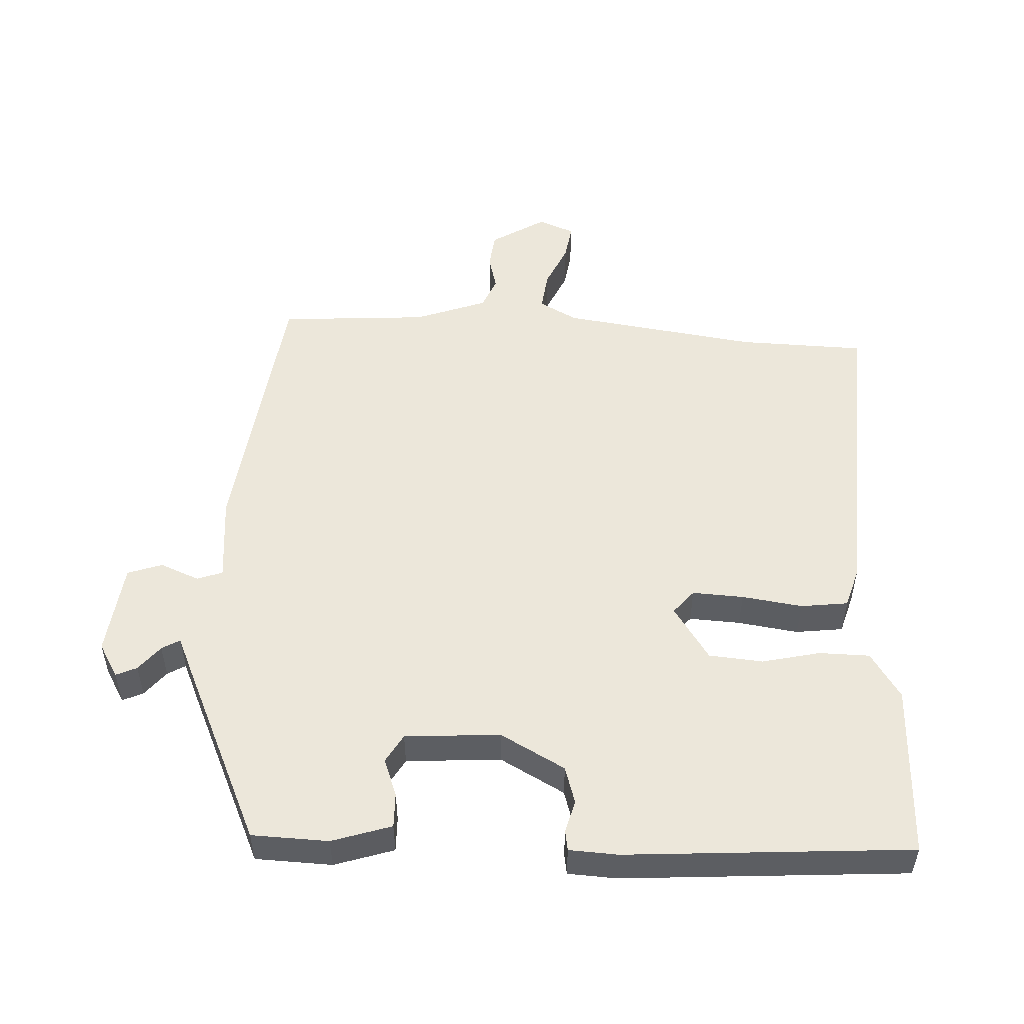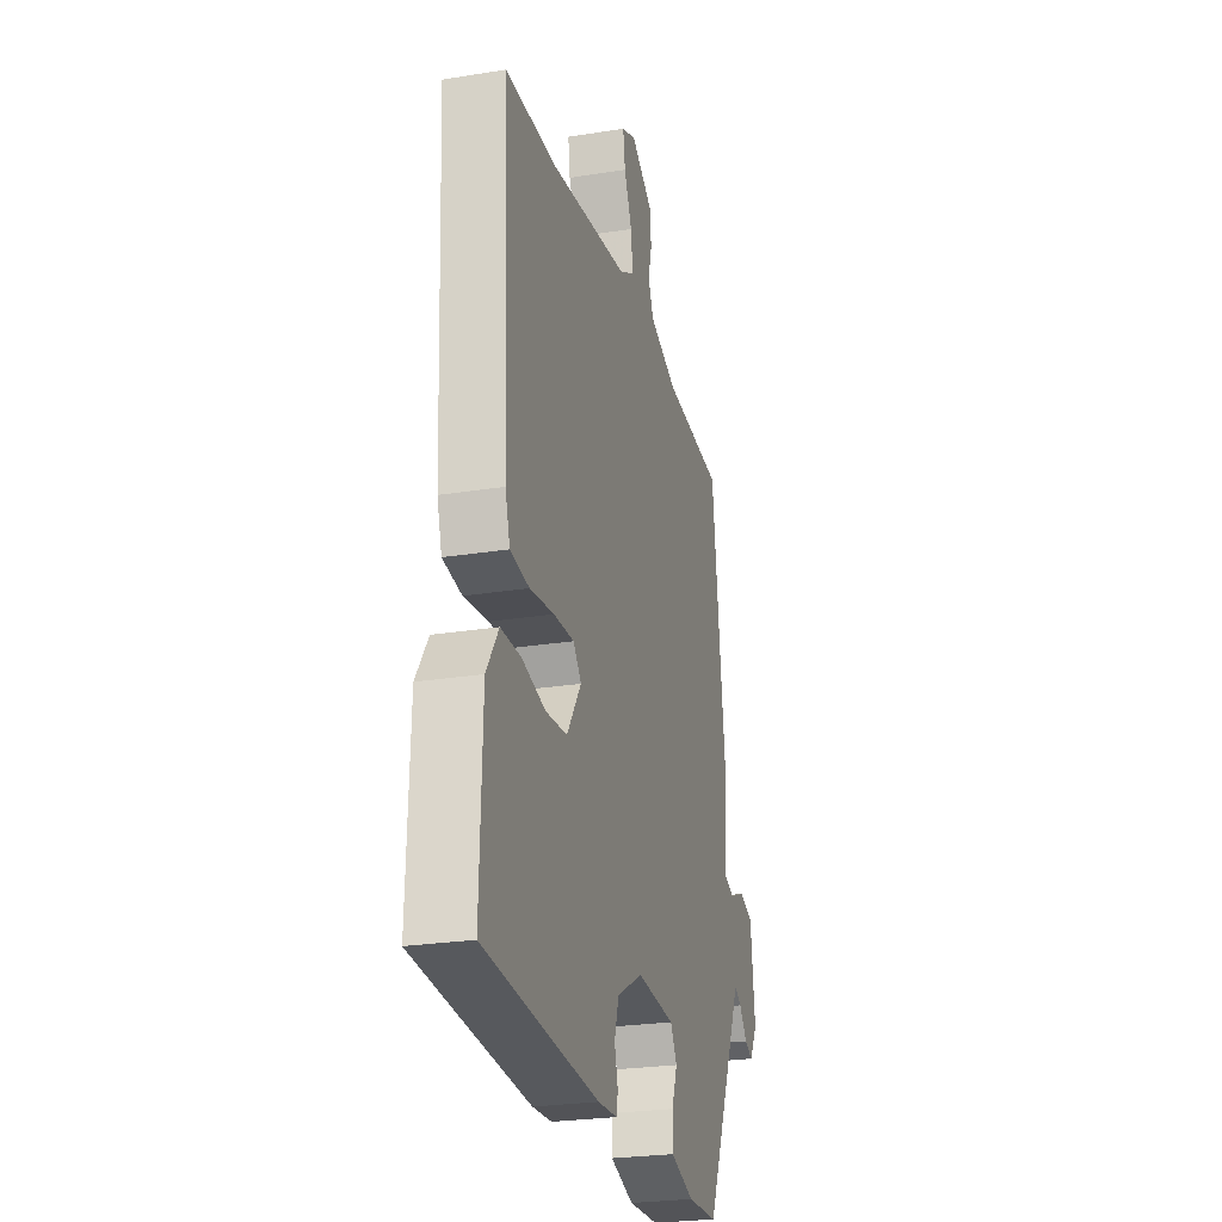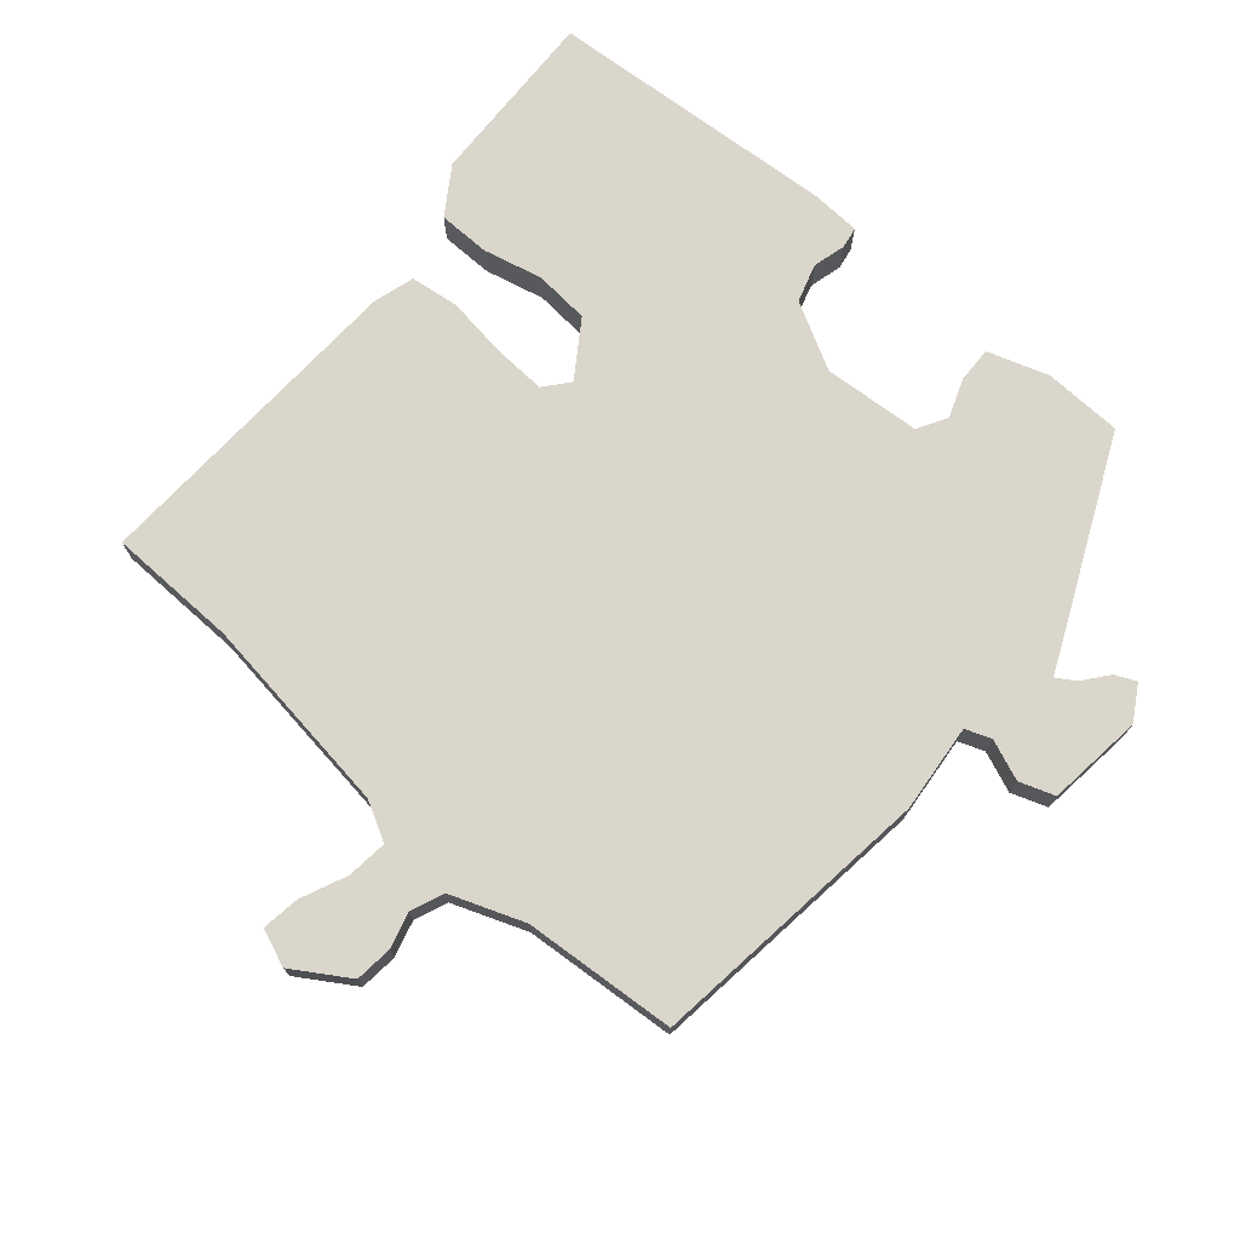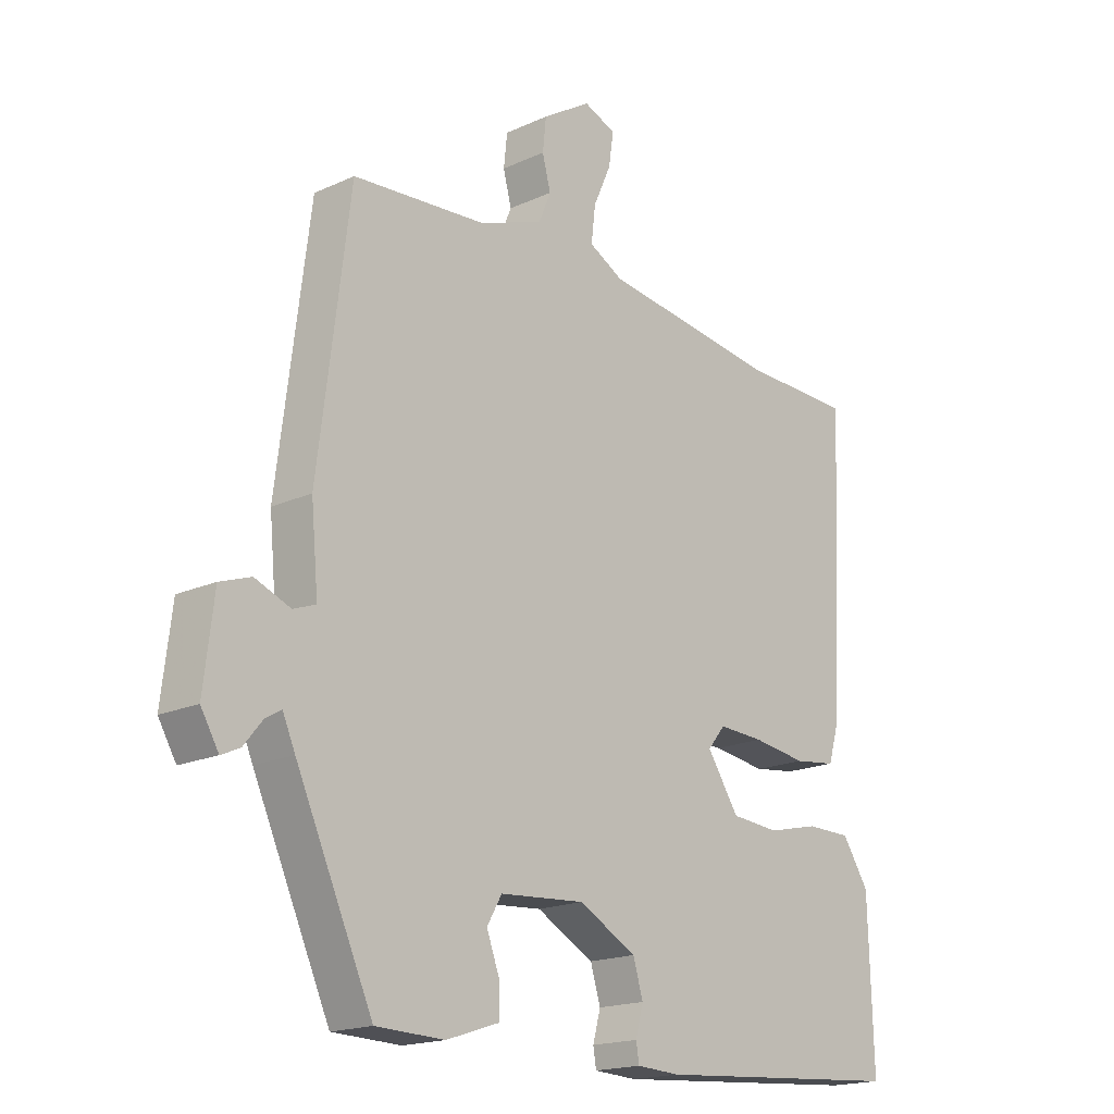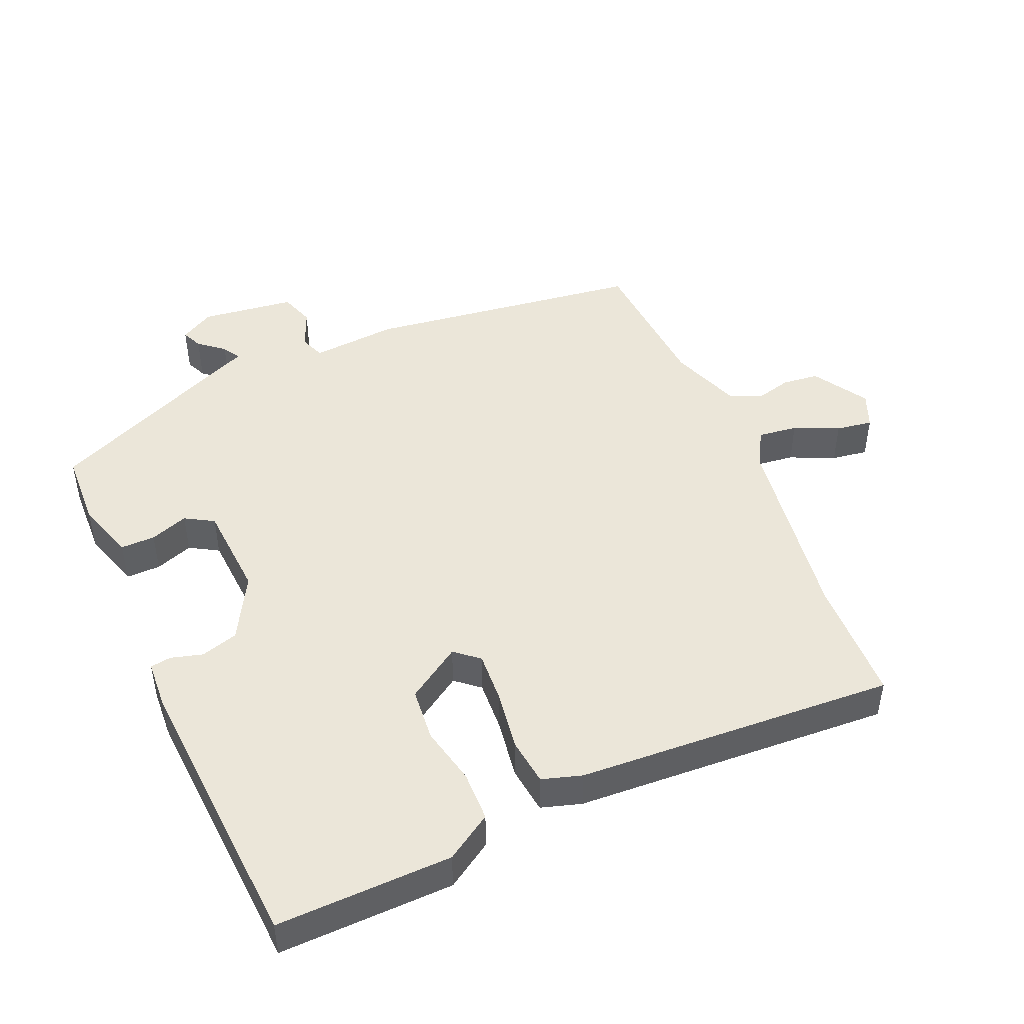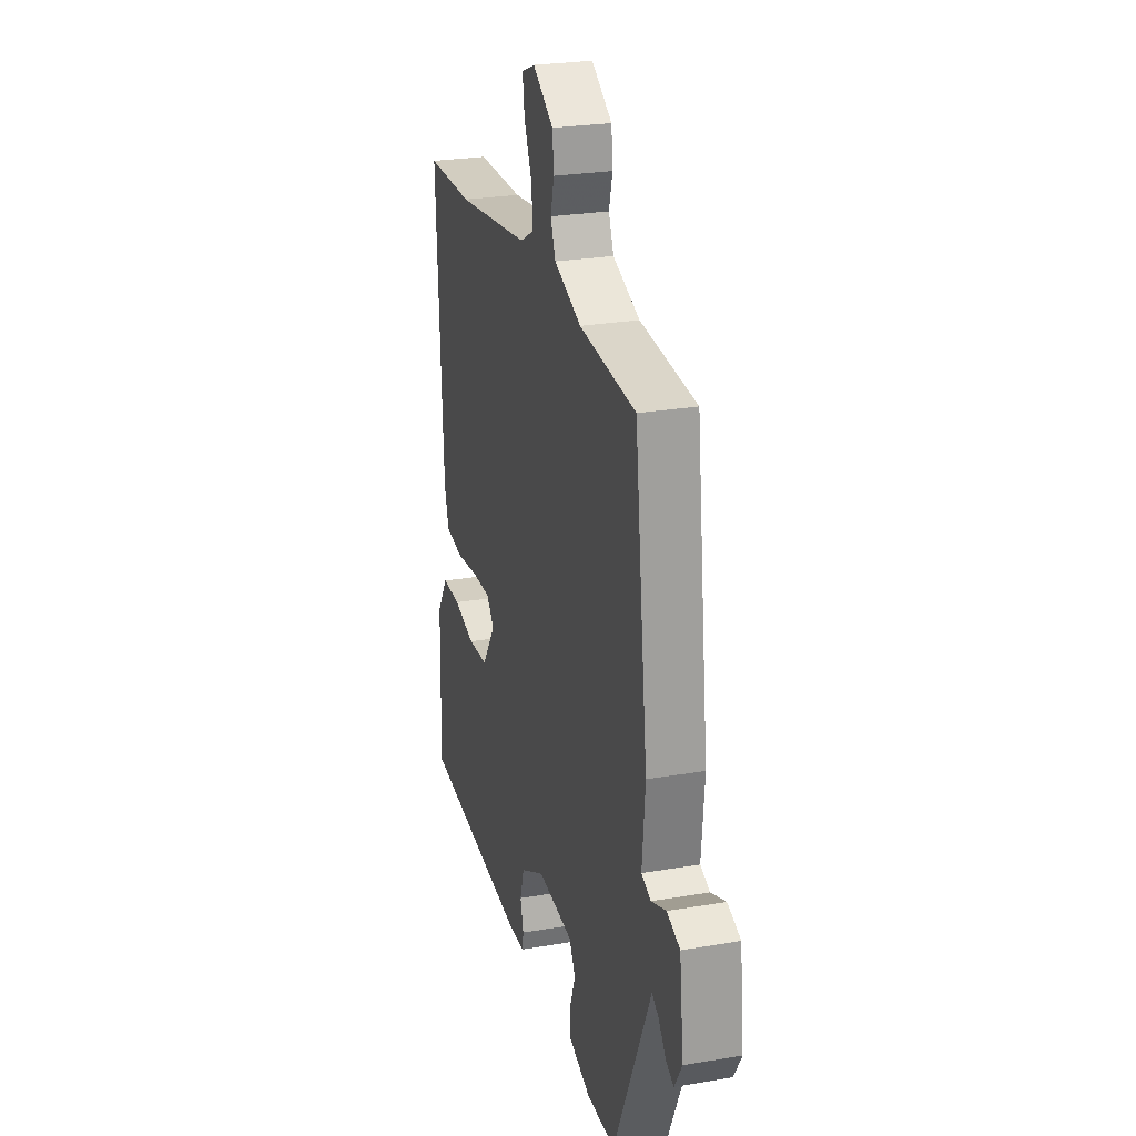
<metadata>
{"format":"obj","ext":"obj","renderer":"f3d","projection":"perspective","resolution":1024,"background":"white","views":[{"elev":51.8,"azim":-177.1,"up":"+Y"},{"elev":-25.4,"azim":-75.5,"up":"+Z"},{"elev":73.7,"azim":40.4,"up":"+Y"},{"elev":-17.9,"azim":131.8,"up":"+Z"},{"elev":46.7,"azim":-113.0,"up":"+Y"},{"elev":25.9,"azim":74.8,"up":"+Z"}]}
</metadata>
<code>
v -0.54 0.07 -0.469
v -0.532 0.07 -0.206
v -0.487 0.07 -0.137
v -0.411 0.07 -0.136
v -0.324 0.07 -0.156
v -0.243 0.07 -0.149
v -0.189 0.07 -0.068
v -0.219 0.07 -0.032
v -0.296 0.07 -0.036
v -0.387 0.07 -0.049
v -0.458 0.07 -0.04
v -0.476 0.07 0.02
v -0.5 0.07 0.5
v -0.31 0.07 0.505
v -0.014 0.07 0.547
v 0.043 0.07 0.578
v 0.036 0.07 0.638
v 0.006 0.07 0.705
v -0.002 0.07 0.76
v 0.052 0.07 0.782
v 0.134 0.07 0.731
v 0.14 0.07 0.676
v 0.126 0.07 0.623
v 0.146 0.07 0.575
v 0.254 0.07 0.535
v 0.479 0.07 0.519
v 0.532 0.07 0.1
v 0.52 0.07 -0.03
v 0.558 0.07 -0.044
v 0.617 0.07 -0.02
v 0.669 0.07 -0.038
v 0.686 0.07 -0.179
v 0.656 0.07 -0.23
v 0.625 0.07 -0.216
v 0.594 0.07 -0.178
v 0.567 0.07 -0.162
v 0.546 0.07 -0.21
v 0.417 0.07 -0.494
v 0.302 0.07 -0.498
v 0.213 0.07 -0.469
v 0.214 0.07 -0.417
v 0.235 0.07 -0.36
v 0.21 0.07 -0.317
v 0.067 0.07 -0.307
v -0.03 0.07 -0.36
v -0.047 0.07 -0.416
v -0.034 0.07 -0.464
v -0.039 0.07 -0.495
v -0.112 0.07 -0.499
v -0.54 0 -0.469
v -0.532 0 -0.206
v -0.487 0 -0.137
v -0.411 0 -0.136
v -0.324 0 -0.156
v -0.243 0 -0.149
v -0.189 0 -0.068
v -0.219 0 -0.032
v -0.296 0 -0.036
v -0.387 0 -0.049
v -0.458 0 -0.04
v -0.476 0 0.02
v -0.5 0 0.5
v -0.31 0 0.505
v -0.014 0 0.547
v 0.043 0 0.578
v 0.036 0 0.638
v 0.006 0 0.705
v -0.002 0 0.76
v 0.052 0 0.782
v 0.134 0 0.731
v 0.14 0 0.676
v 0.126 0 0.623
v 0.146 0 0.575
v 0.254 0 0.535
v 0.479 0 0.519
v 0.532 0 0.1
v 0.52 0 -0.03
v 0.558 0 -0.044
v 0.617 0 -0.02
v 0.669 0 -0.038
v 0.686 0 -0.179
v 0.656 0 -0.23
v 0.625 0 -0.216
v 0.594 0 -0.178
v 0.567 0 -0.162
v 0.546 0 -0.21
v 0.417 0 -0.494
v 0.302 0 -0.498
v 0.213 0 -0.469
v 0.214 0 -0.417
v 0.235 0 -0.36
v 0.21 0 -0.317
v 0.067 0 -0.307
v -0.03 0 -0.36
v -0.047 0 -0.416
v -0.034 0 -0.464
v -0.039 0 -0.495
v -0.112 0 -0.499
f 46 47 48 49
f 45 46 49 1
f 44 45 1 2
f 43 44 2 3
f 39 40 41 42
f 37 38 39 42
f 36 37 42 43
f 32 33 34 35
f 32 35 36
f 29 30 31 32
f 28 29 32 36
f 25 26 27 28
f 24 25 28 36
f 20 21 22 23
f 20 23 24
f 17 18 19 20
f 16 17 20 24
f 15 16 24 36
f 11 12 13 14
f 9 10 11 14
f 8 9 14 15
f 7 8 15 36
f 43 3 4 5
f 43 5 6
f 6 7 36 43
f 98 97 96 95
f 50 98 95 94
f 51 50 94 93
f 52 51 93 92
f 91 90 89 88
f 91 88 87 86
f 92 91 86 85
f 84 83 82 81
f 85 84 81
f 81 80 79 78
f 85 81 78 77
f 77 76 75 74
f 85 77 74 73
f 72 71 70 69
f 73 72 69
f 69 68 67 66
f 73 69 66 65
f 85 73 65 64
f 63 62 61 60
f 63 60 59 58
f 64 63 58 57
f 85 64 57 56
f 54 53 52 92
f 55 54 92
f 92 85 56 55
f 1 50 51 2
f 2 51 52 3
f 3 52 53 4
f 4 53 54 5
f 5 54 55 6
f 6 55 56 7
f 7 56 57 8
f 8 57 58 9
f 9 58 59 10
f 10 59 60 11
f 11 60 61 12
f 12 61 62 13
f 13 62 63 14
f 14 63 64 15
f 15 64 65 16
f 16 65 66 17
f 17 66 67 18
f 18 67 68 19
f 19 68 69 20
f 20 69 70 21
f 21 70 71 22
f 22 71 72 23
f 23 72 73 24
f 24 73 74 25
f 25 74 75 26
f 26 75 76 27
f 27 76 77 28
f 28 77 78 29
f 29 78 79 30
f 30 79 80 31
f 31 80 81 32
f 32 81 82 33
f 33 82 83 34
f 34 83 84 35
f 35 84 85 36
f 36 85 86 37
f 37 86 87 38
f 38 87 88 39
f 39 88 89 40
f 40 89 90 41
f 41 90 91 42
f 42 91 92 43
f 43 92 93 44
f 44 93 94 45
f 45 94 95 46
f 46 95 96 47
f 47 96 97 48
f 48 97 98 49
f 49 98 50 1

</code>
